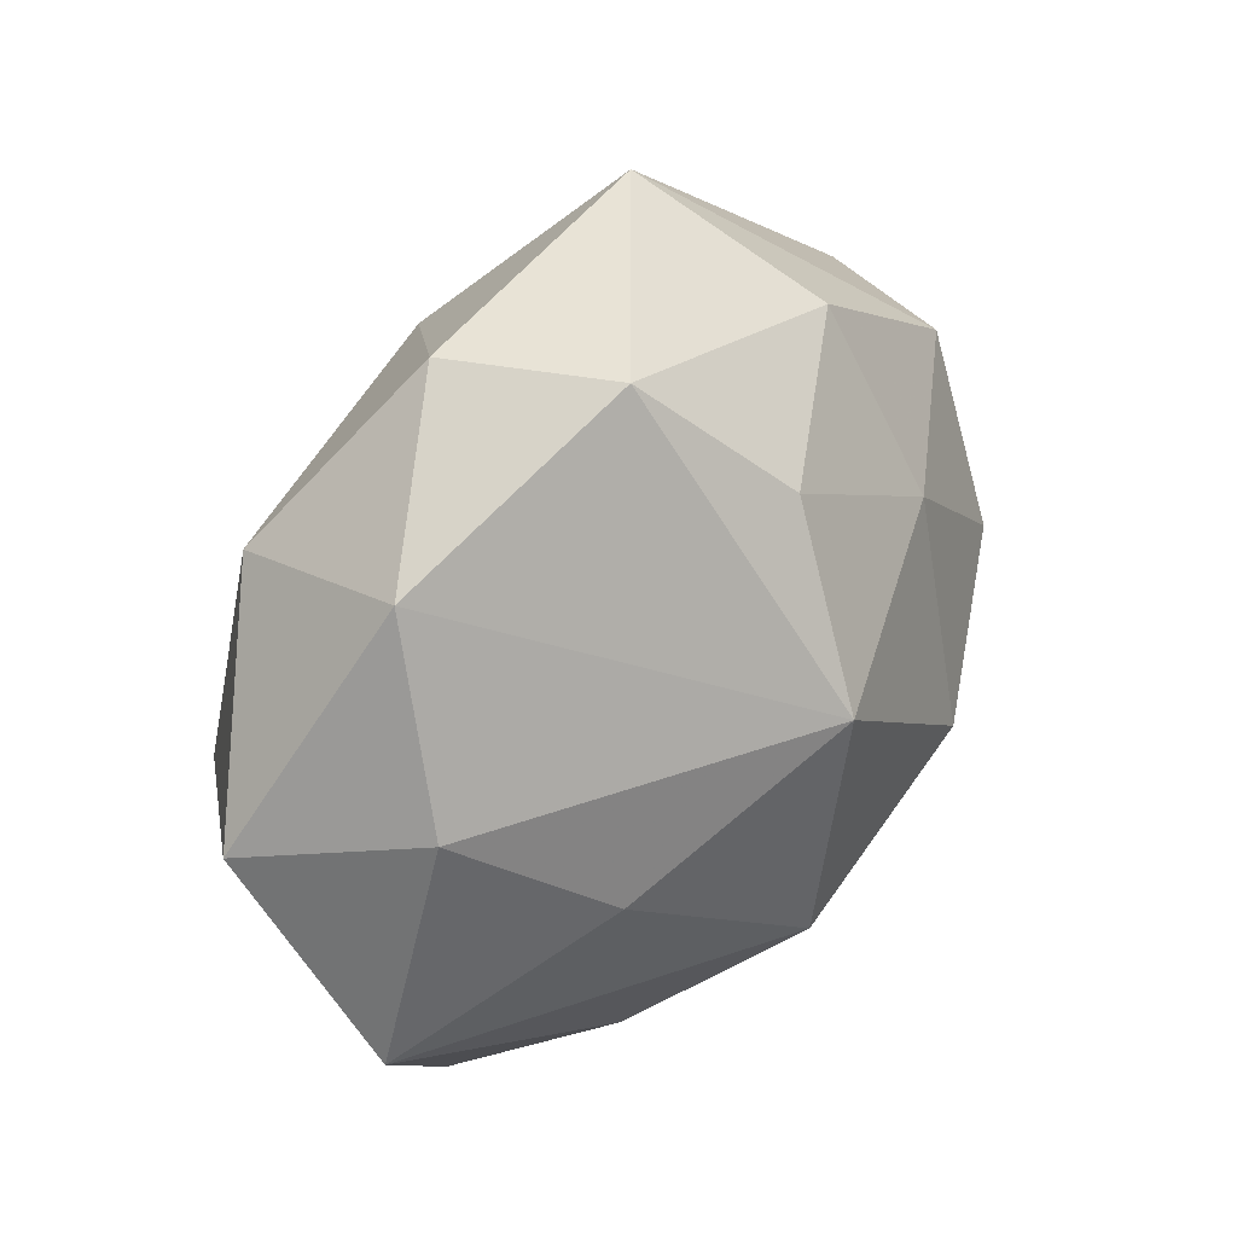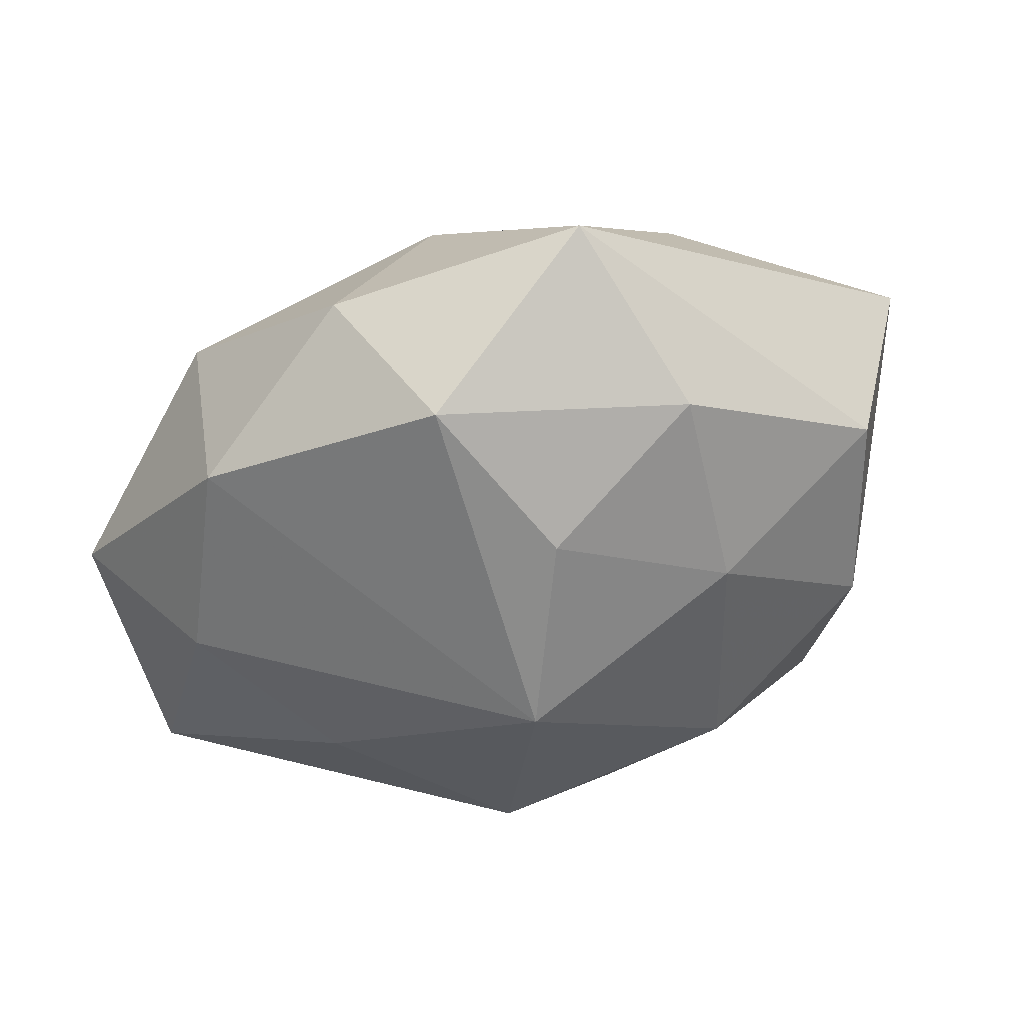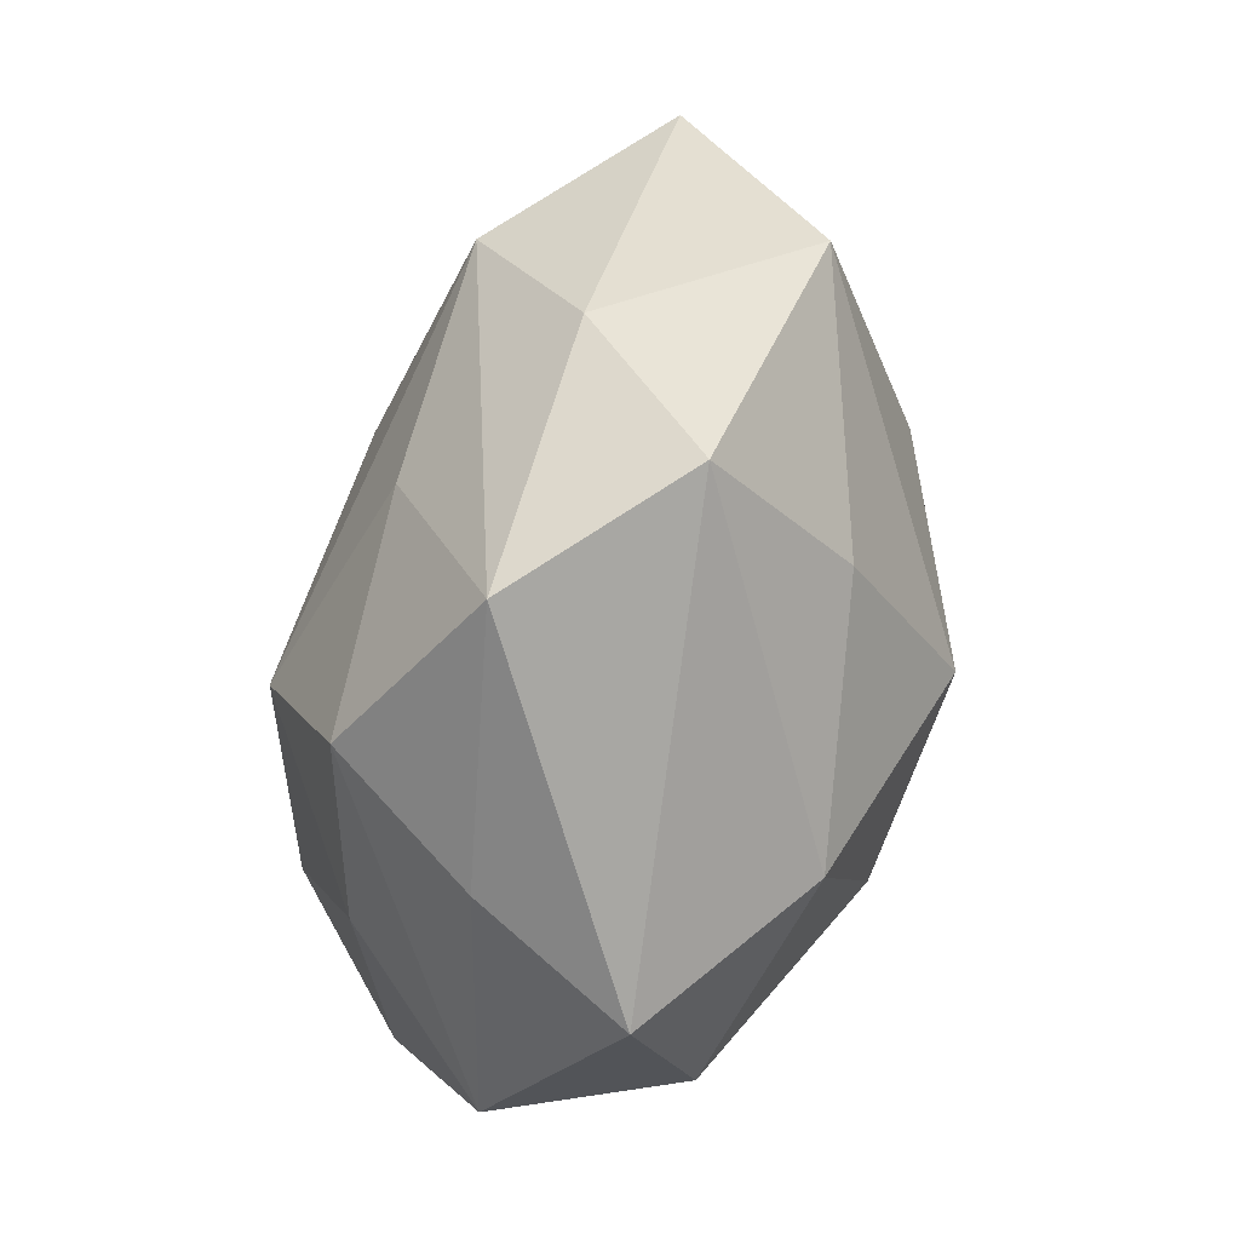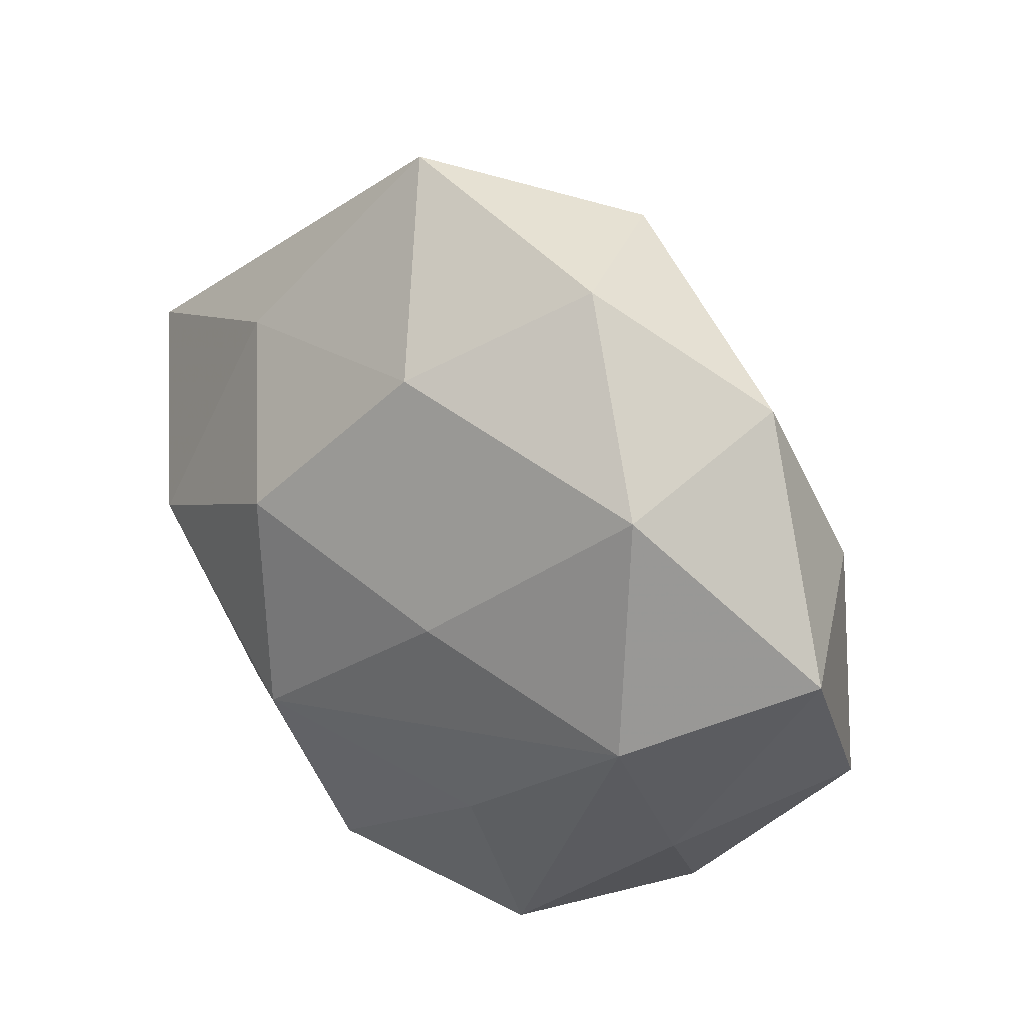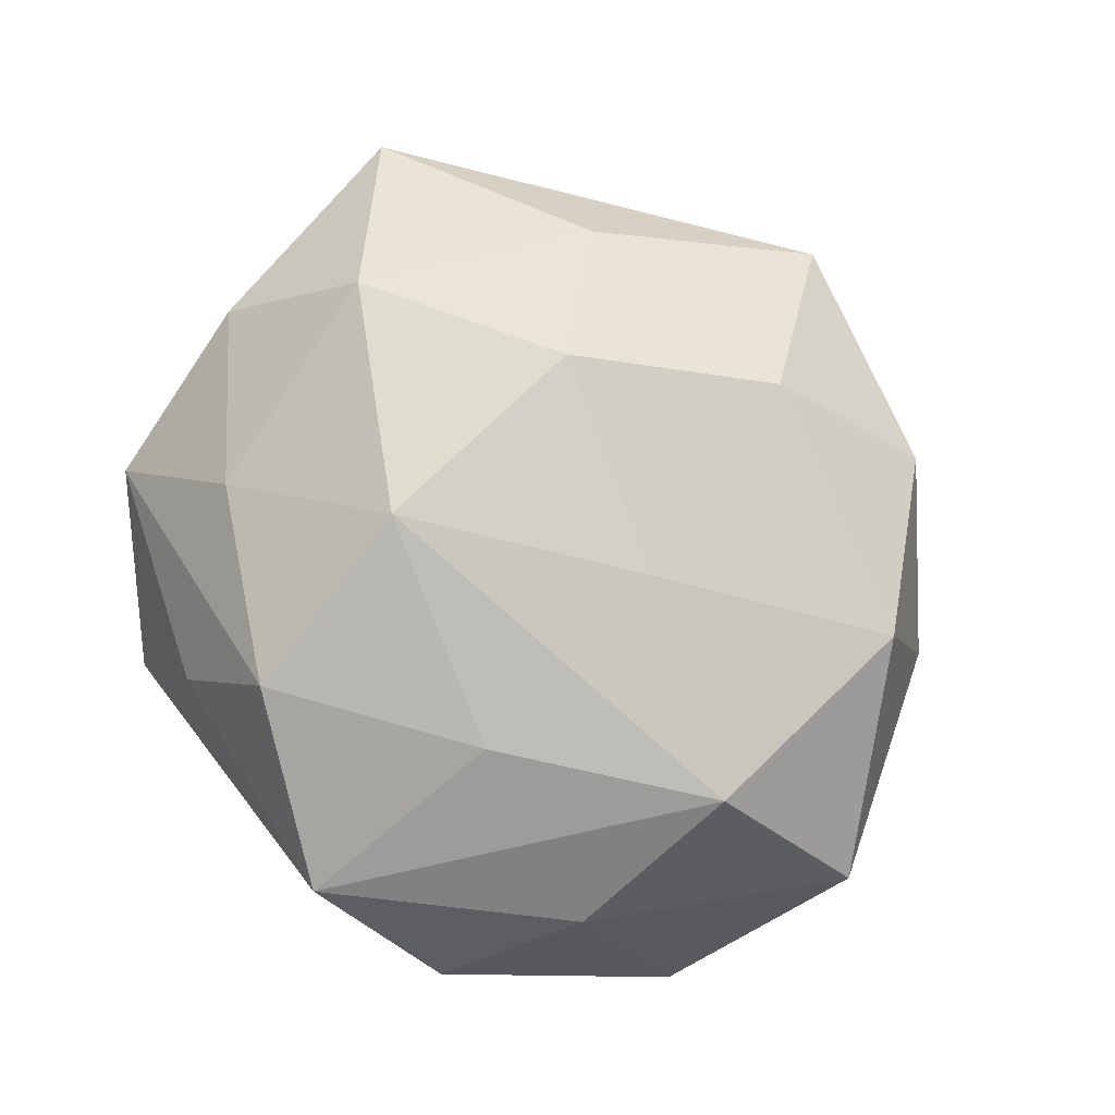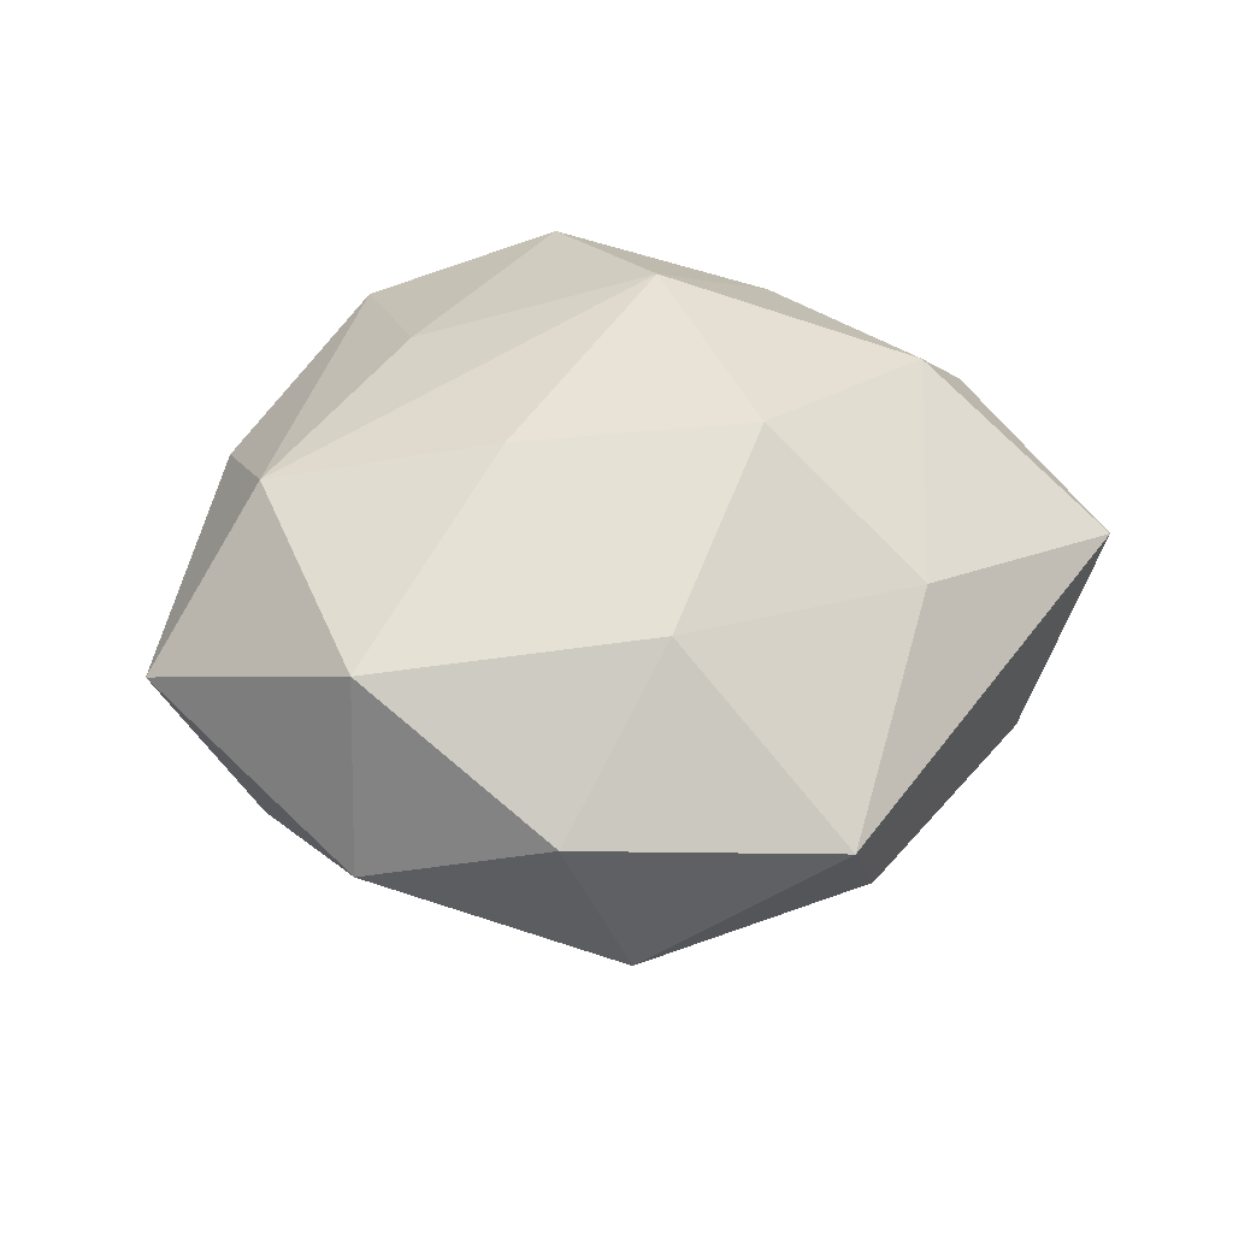
<metadata>
{"format":"obj","ext":"obj","renderer":"f3d","projection":"perspective","resolution":1024,"background":"white","views":[{"elev":40.3,"azim":127.9,"up":"+Y"},{"elev":58.4,"azim":164.8,"up":"+Y"},{"elev":-70.5,"azim":76.3,"up":"+Y"},{"elev":32.5,"azim":41.7,"up":"+Y"},{"elev":78.0,"azim":51.4,"up":"+Z"},{"elev":40.3,"azim":162.3,"up":"+Z"}]}
</metadata>
<code>
v 0.01058 -0.0121 0.01524
v 0.02652 0.006151 -0.007818
v -0.002419 -0.02148 0.01554
v -0.01615 -0.01463 0.01213
v -0.02749 -0.002764 -0.003187
v 0.02344 -0.01385 0.00705
v 0.006131 -0.009465 -0.02015
v -0.01148 0.01175 -0.0154
v -0.01004 0.02408 -0.008425
v -0.02308 0.00125 -0.01346
v 0.02171 0.0156 0.01098
v -0.00534 -0.007462 0.02007
v -0.01328 -0.02735 -0.00457
v -0.02106 0.00137 0.01572
v -0.02781 -0.00634 0.007446
v -0.00697 0.00896 0.01896
v -0.01057 -0.004585 -0.01962
v 0.01016 -0.0273 0.009045
v -0.02449 -0.01945 0.001993
v -0.007996 -0.02527 0.005945
v -0.005168 0.03161 0.002927
v -0.02472 0.01381 -0.007531
v 0.01211 0.02705 0.00412
v -0.02166 -0.01494 -0.01083
v 0.02318 0.01913 -0.002399
v 0.007615 0.02754 -0.00696
v 0.002917 0.02051 0.01331
v -0.03166 0.01077 0.005414
v 0.03279 0.003259 0.003467
v 0.01957 -0.02396 -0.0009322
v 0.001146 0.0193 -0.01446
v 0.01814 -0.001386 -0.01473
v 0.03013 -0.01076 -0.00576
v -0.004053 -0.02089 -0.01389
v 0.0234 -0.001477 0.01386
v 0.01371 -0.01776 -0.01105
v -0.01498 0.01784 0.01076
v 0.008527 0.004014 0.01736
v 0.004431 0.007606 -0.02128
f 39 25 2
f 26 25 39
f 39 7 17
f 17 7 34
f 13 34 30
f 30 18 13
f 9 22 21
f 21 26 9
f 23 11 25
f 23 26 21
f 25 26 23
f 21 27 23
f 23 27 11
f 29 2 25
f 25 11 29
f 11 35 29
f 30 34 36
f 34 7 36
f 39 2 32
f 32 7 39
f 21 22 28
f 10 28 22
f 18 3 20
f 20 13 18
f 20 3 19
f 19 13 20
f 22 9 8
f 8 10 22
f 39 17 8
f 17 10 8
f 31 26 39
f 31 9 26
f 39 8 31
f 31 8 9
f 11 27 38
f 12 35 38
f 38 35 11
f 12 3 1
f 1 35 12
f 1 3 18
f 18 35 1
f 6 18 30
f 6 35 18
f 6 29 35
f 2 29 33
f 33 32 2
f 33 6 30
f 29 6 33
f 30 36 33
f 33 36 7
f 7 32 33
f 19 28 5
f 28 10 5
f 24 10 17
f 24 17 34
f 34 13 24
f 24 13 19
f 19 5 24
f 24 5 10
f 15 28 19
f 15 14 28
f 28 14 37
f 37 27 21
f 21 28 37
f 14 15 4
f 4 3 12
f 12 14 4
f 19 3 4
f 4 15 19
f 27 37 16
f 16 37 14
f 16 14 12
f 12 38 16
f 16 38 27

</code>
